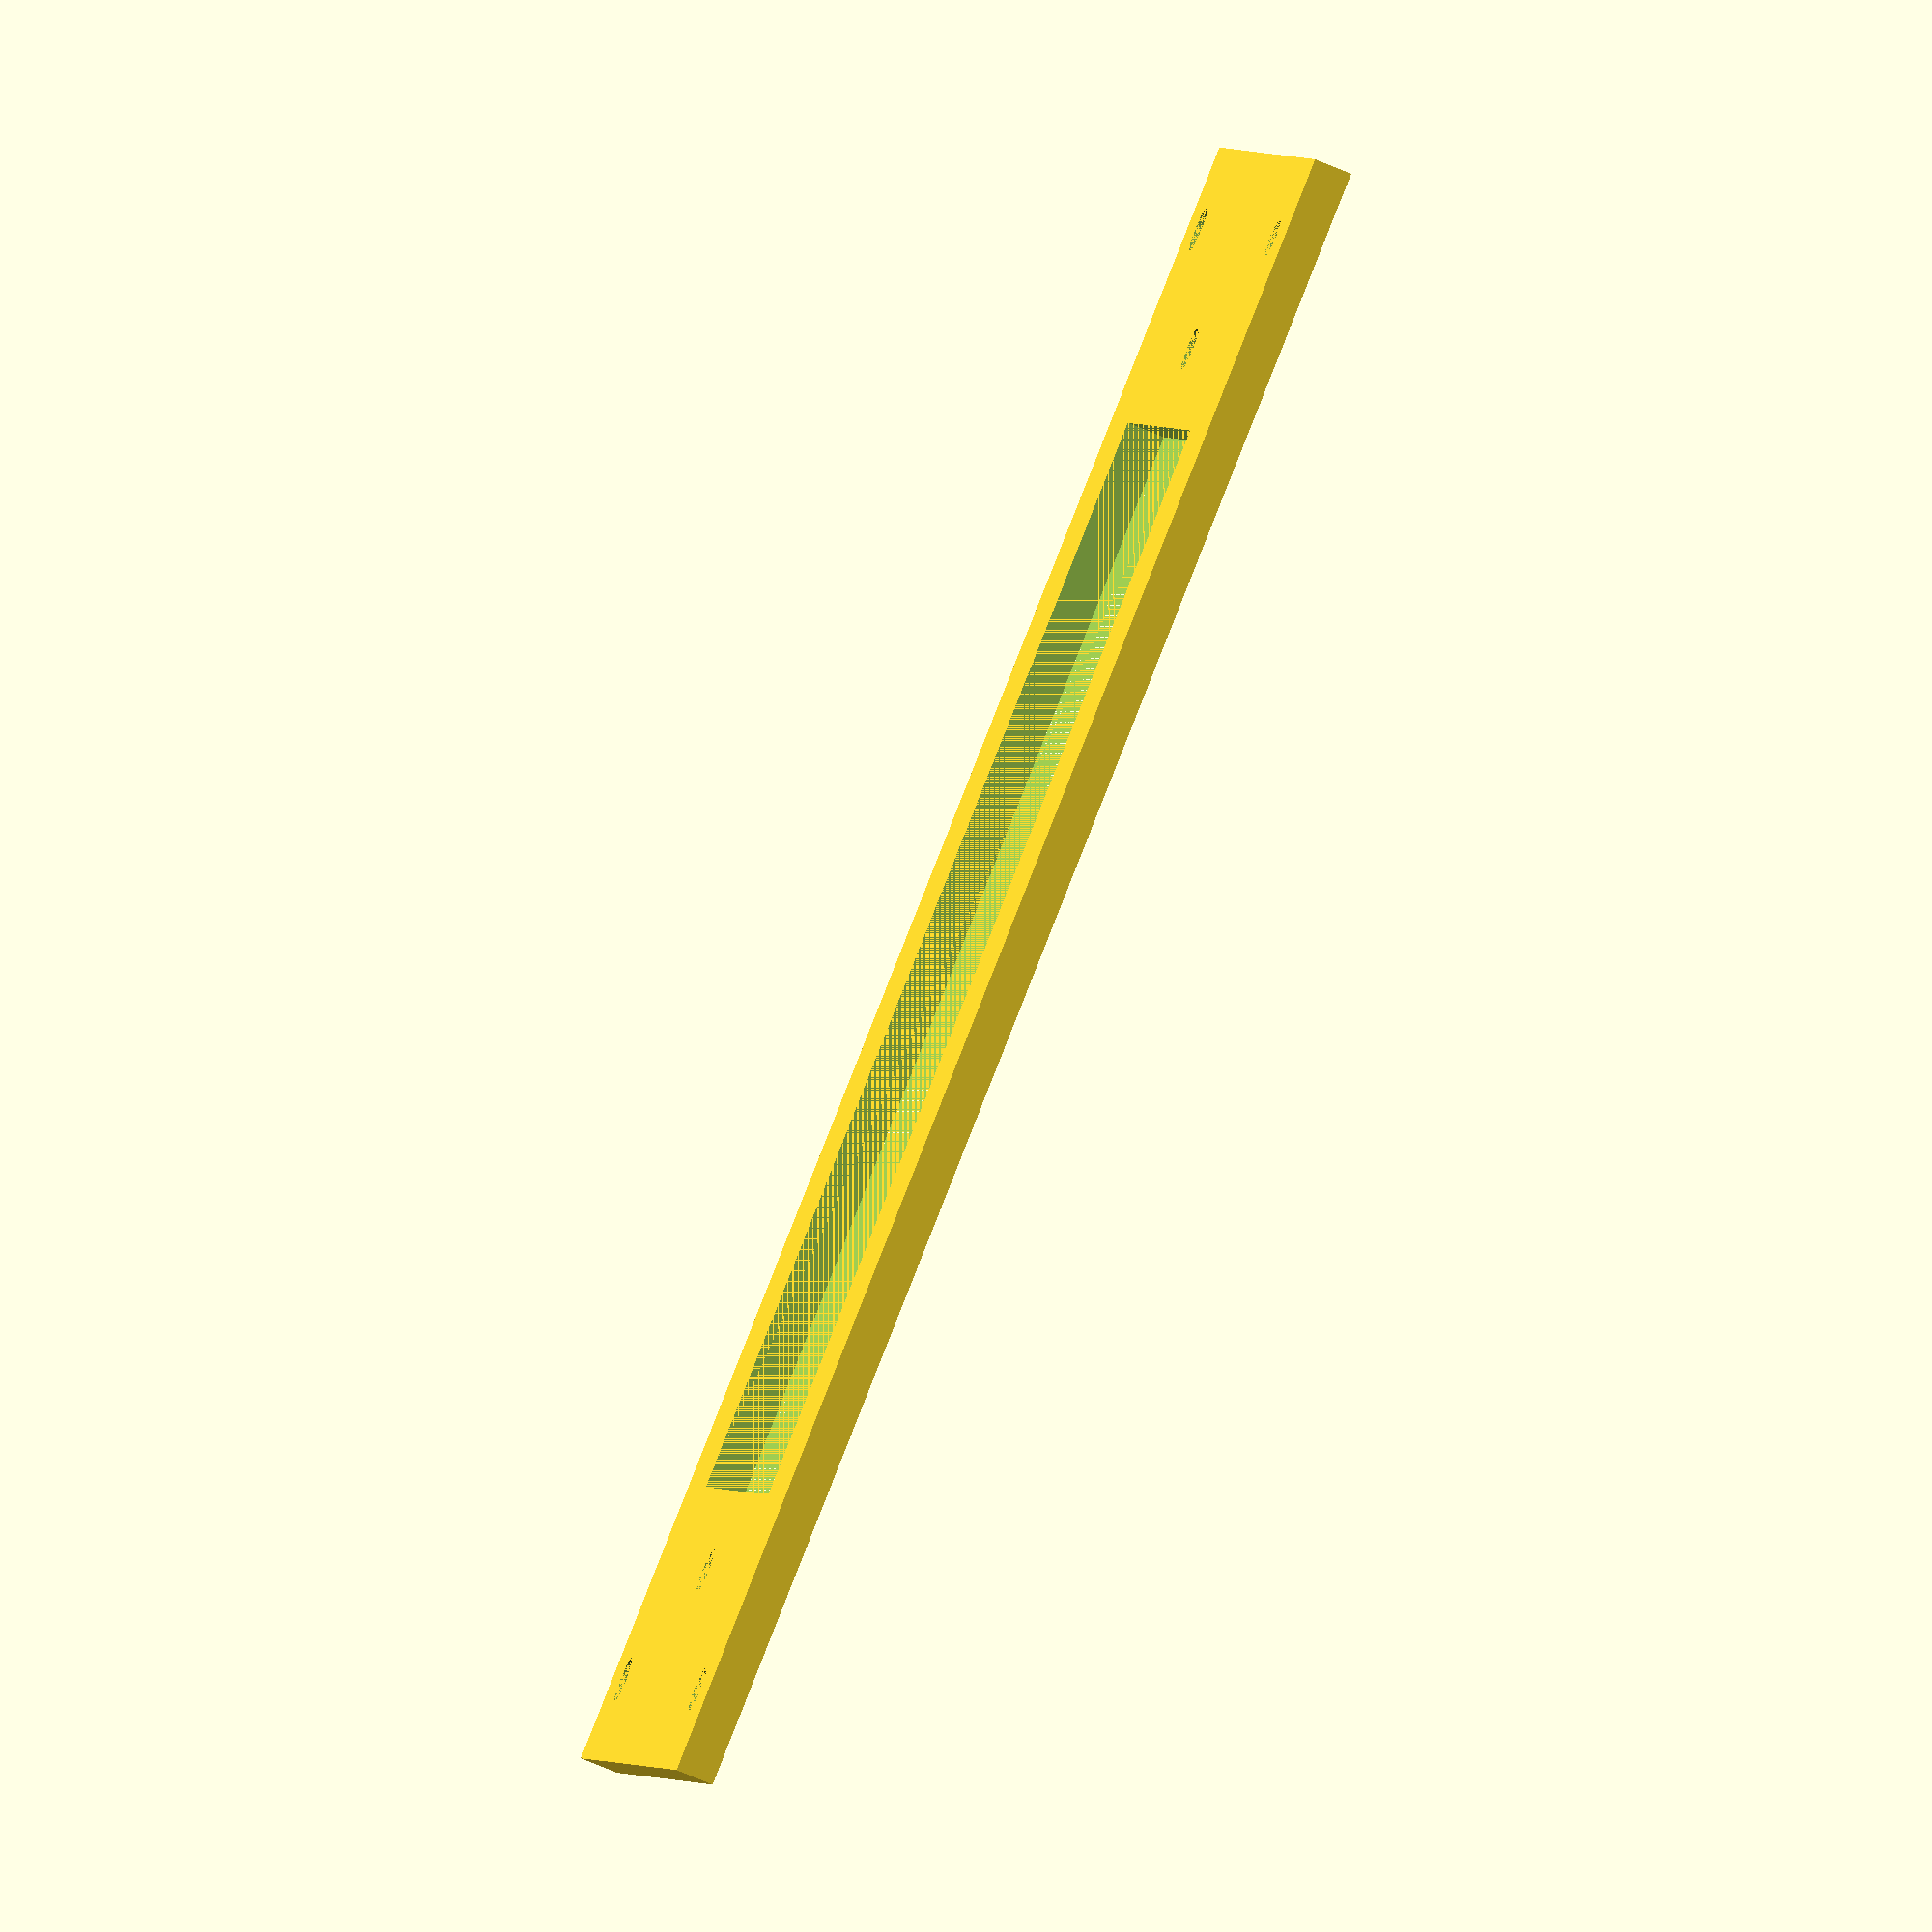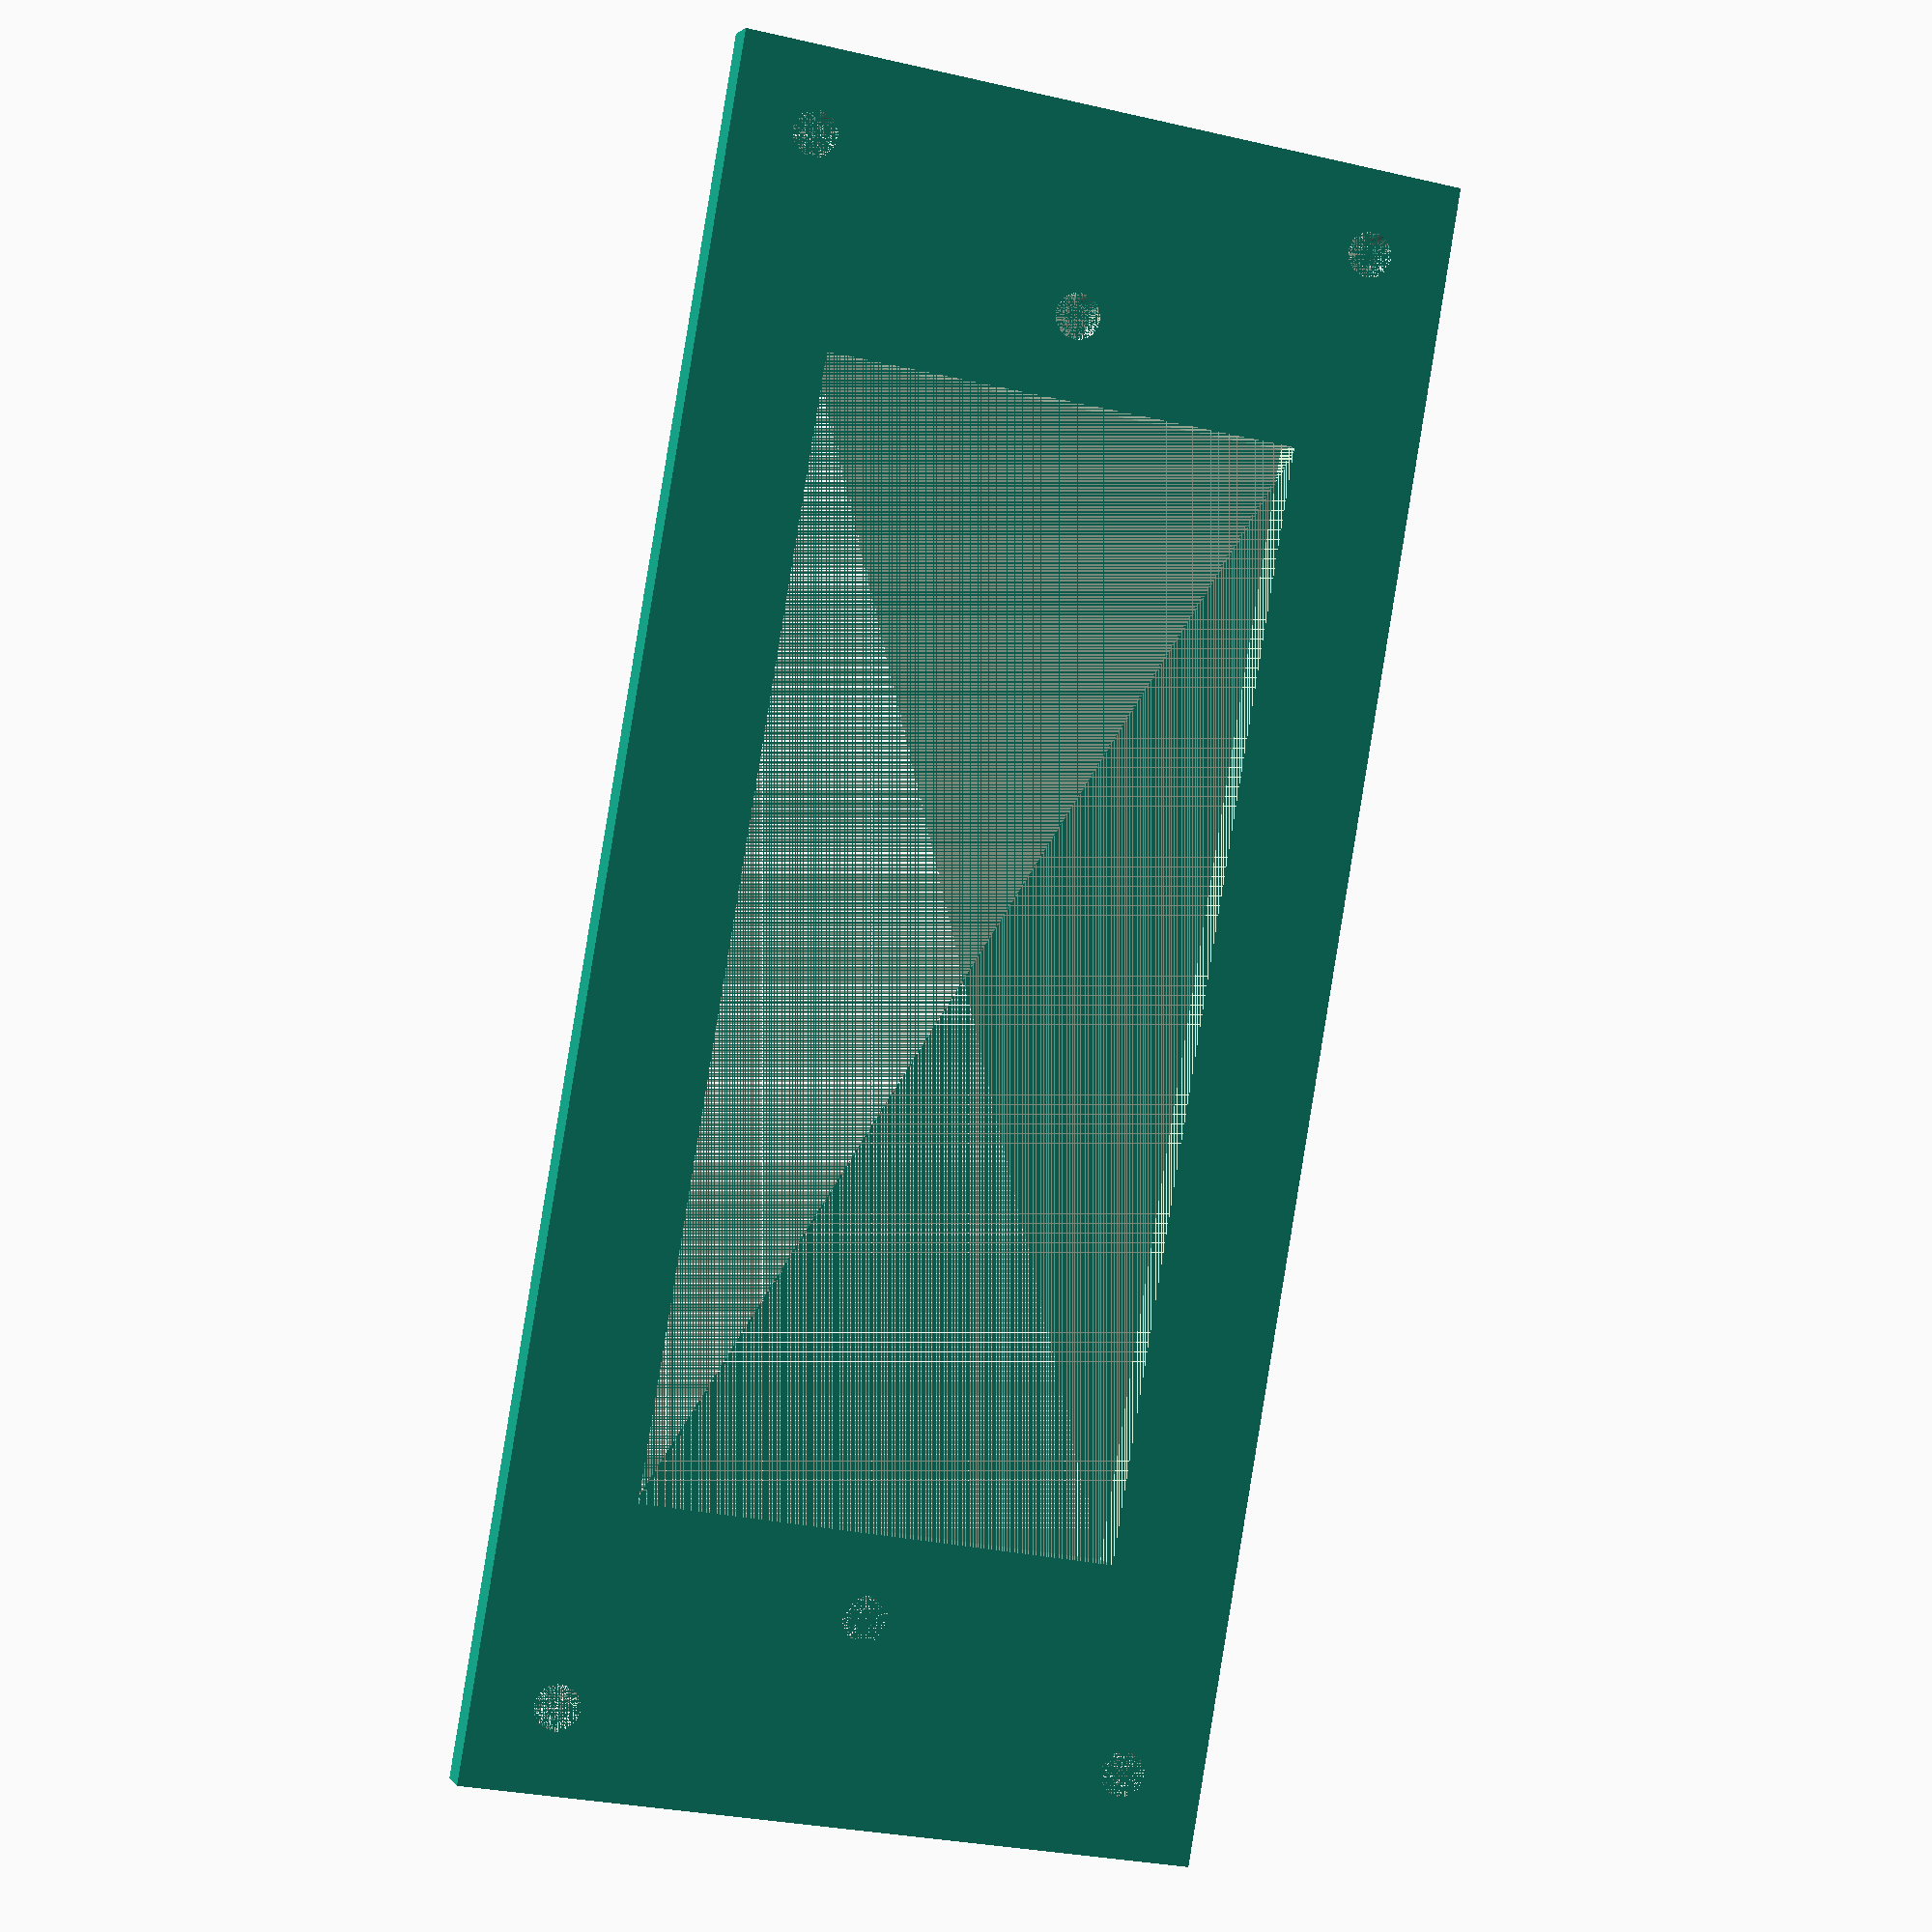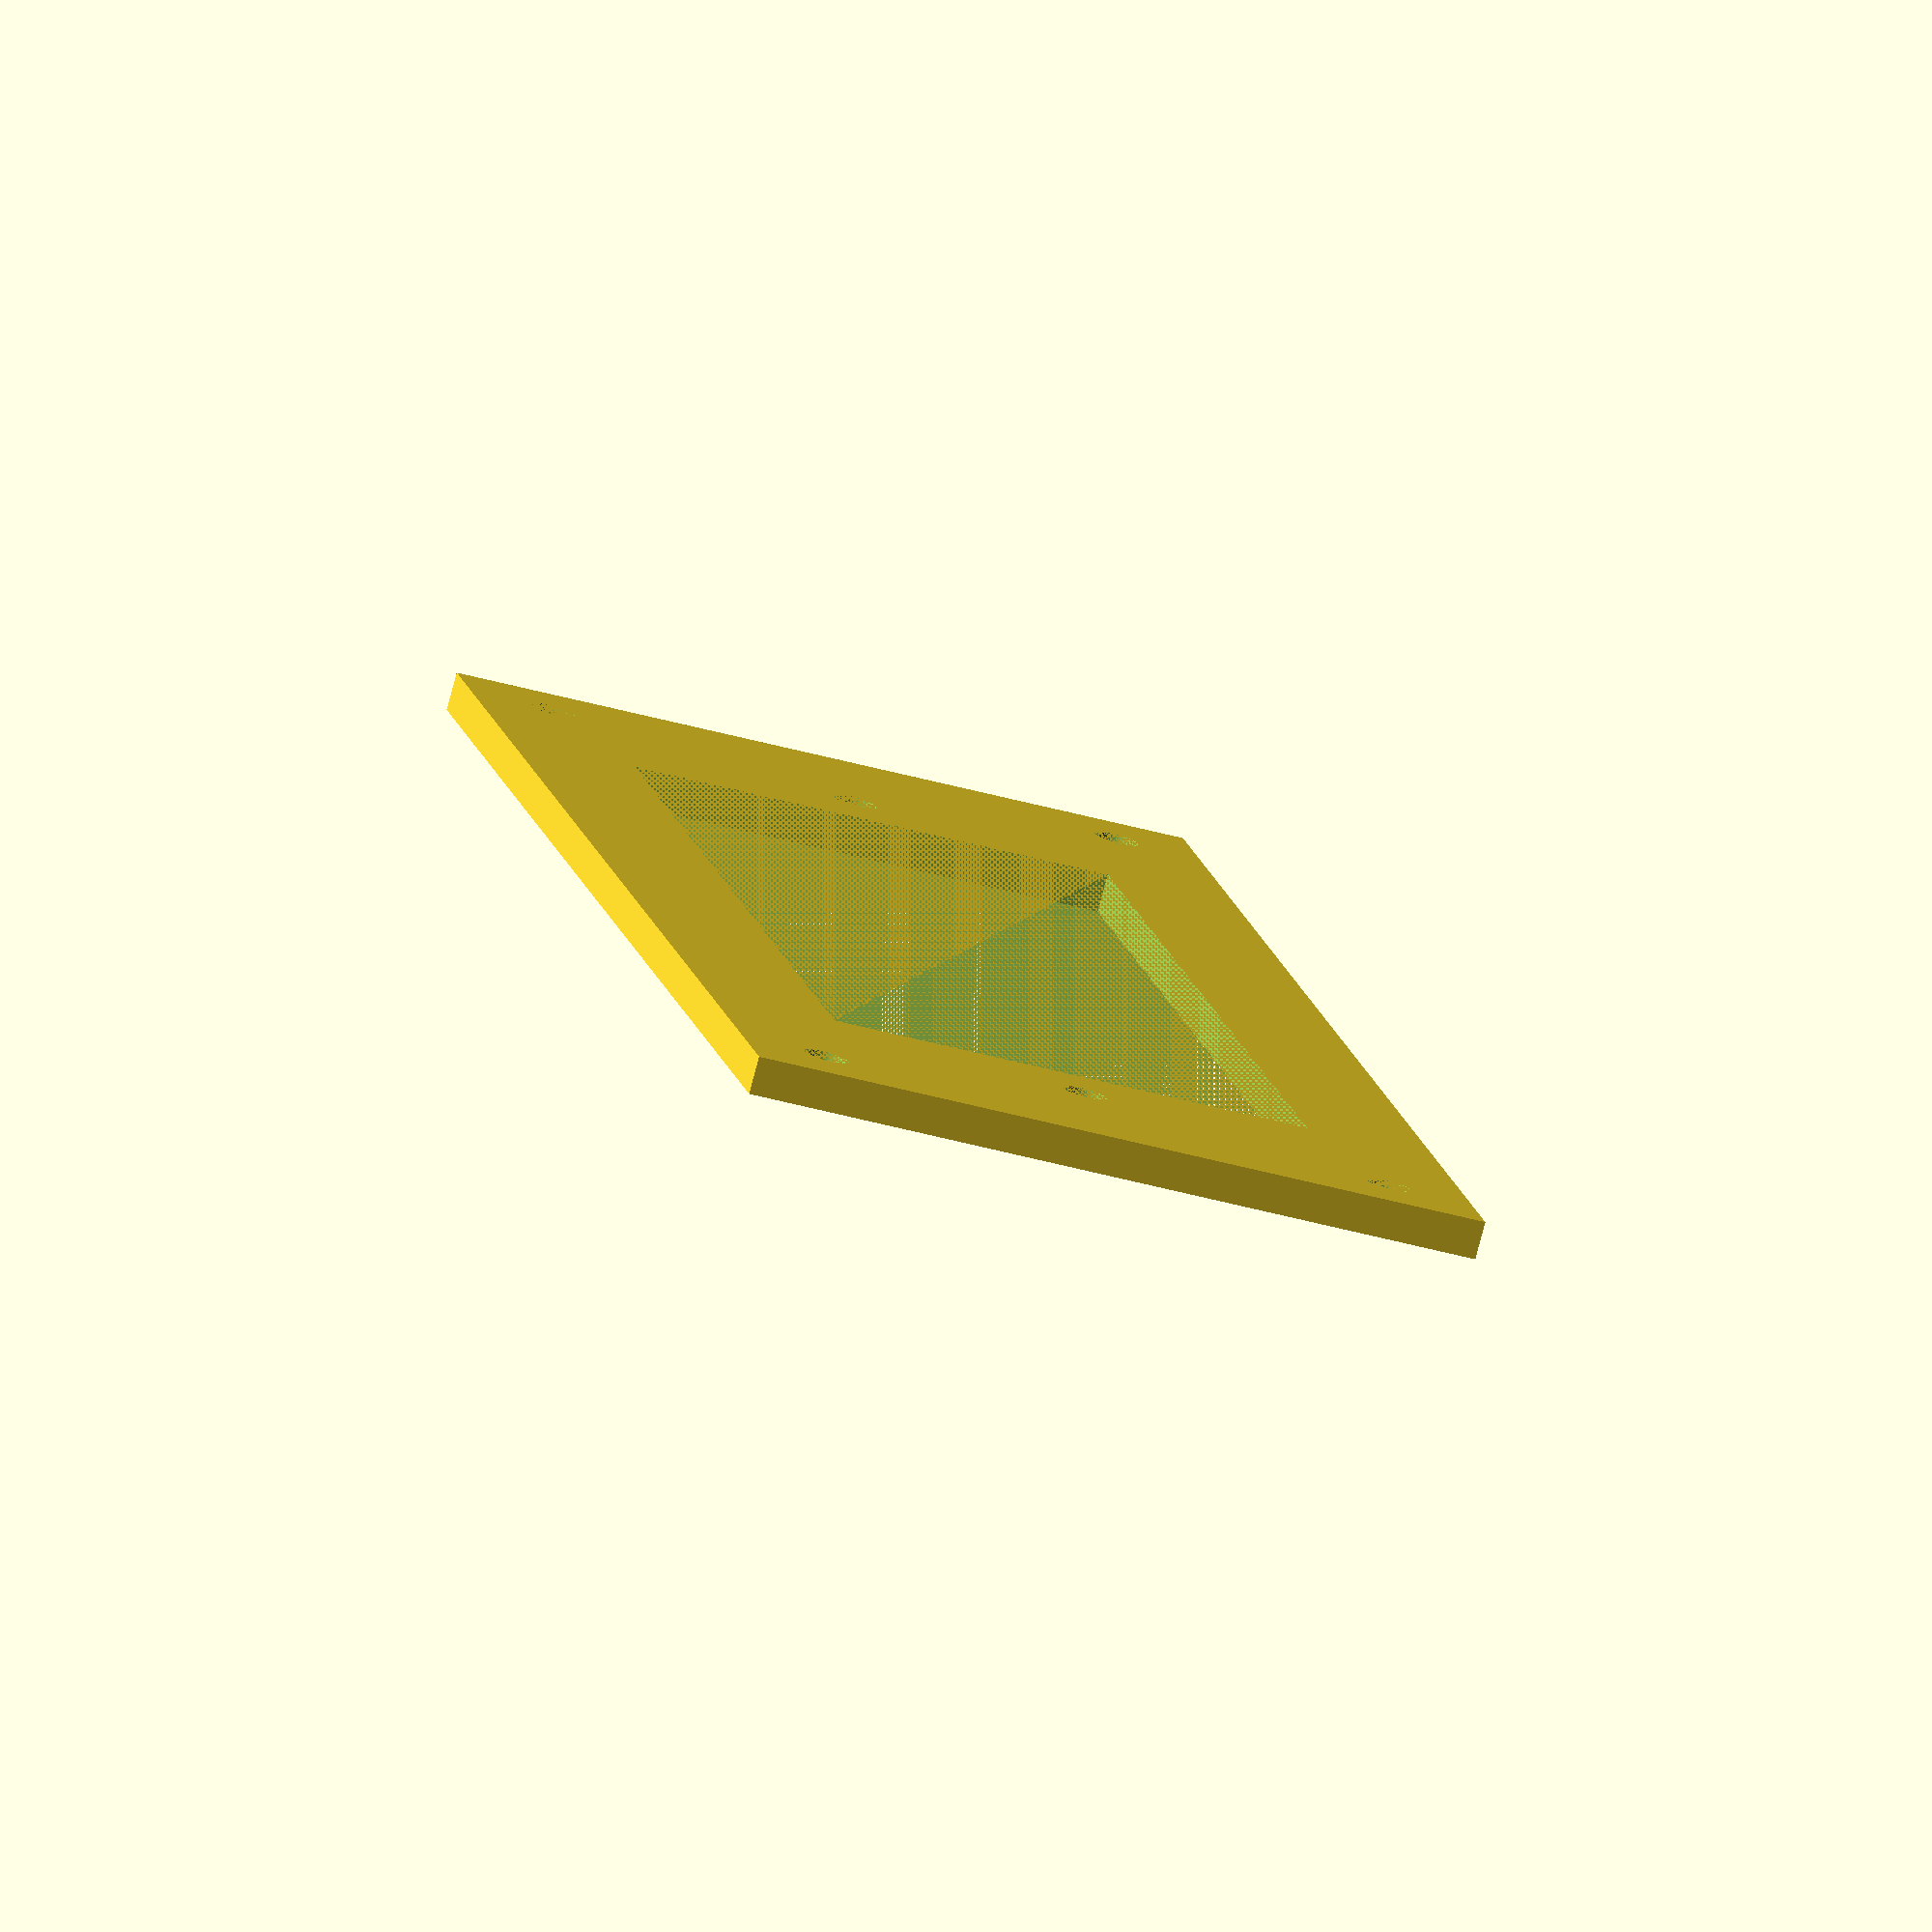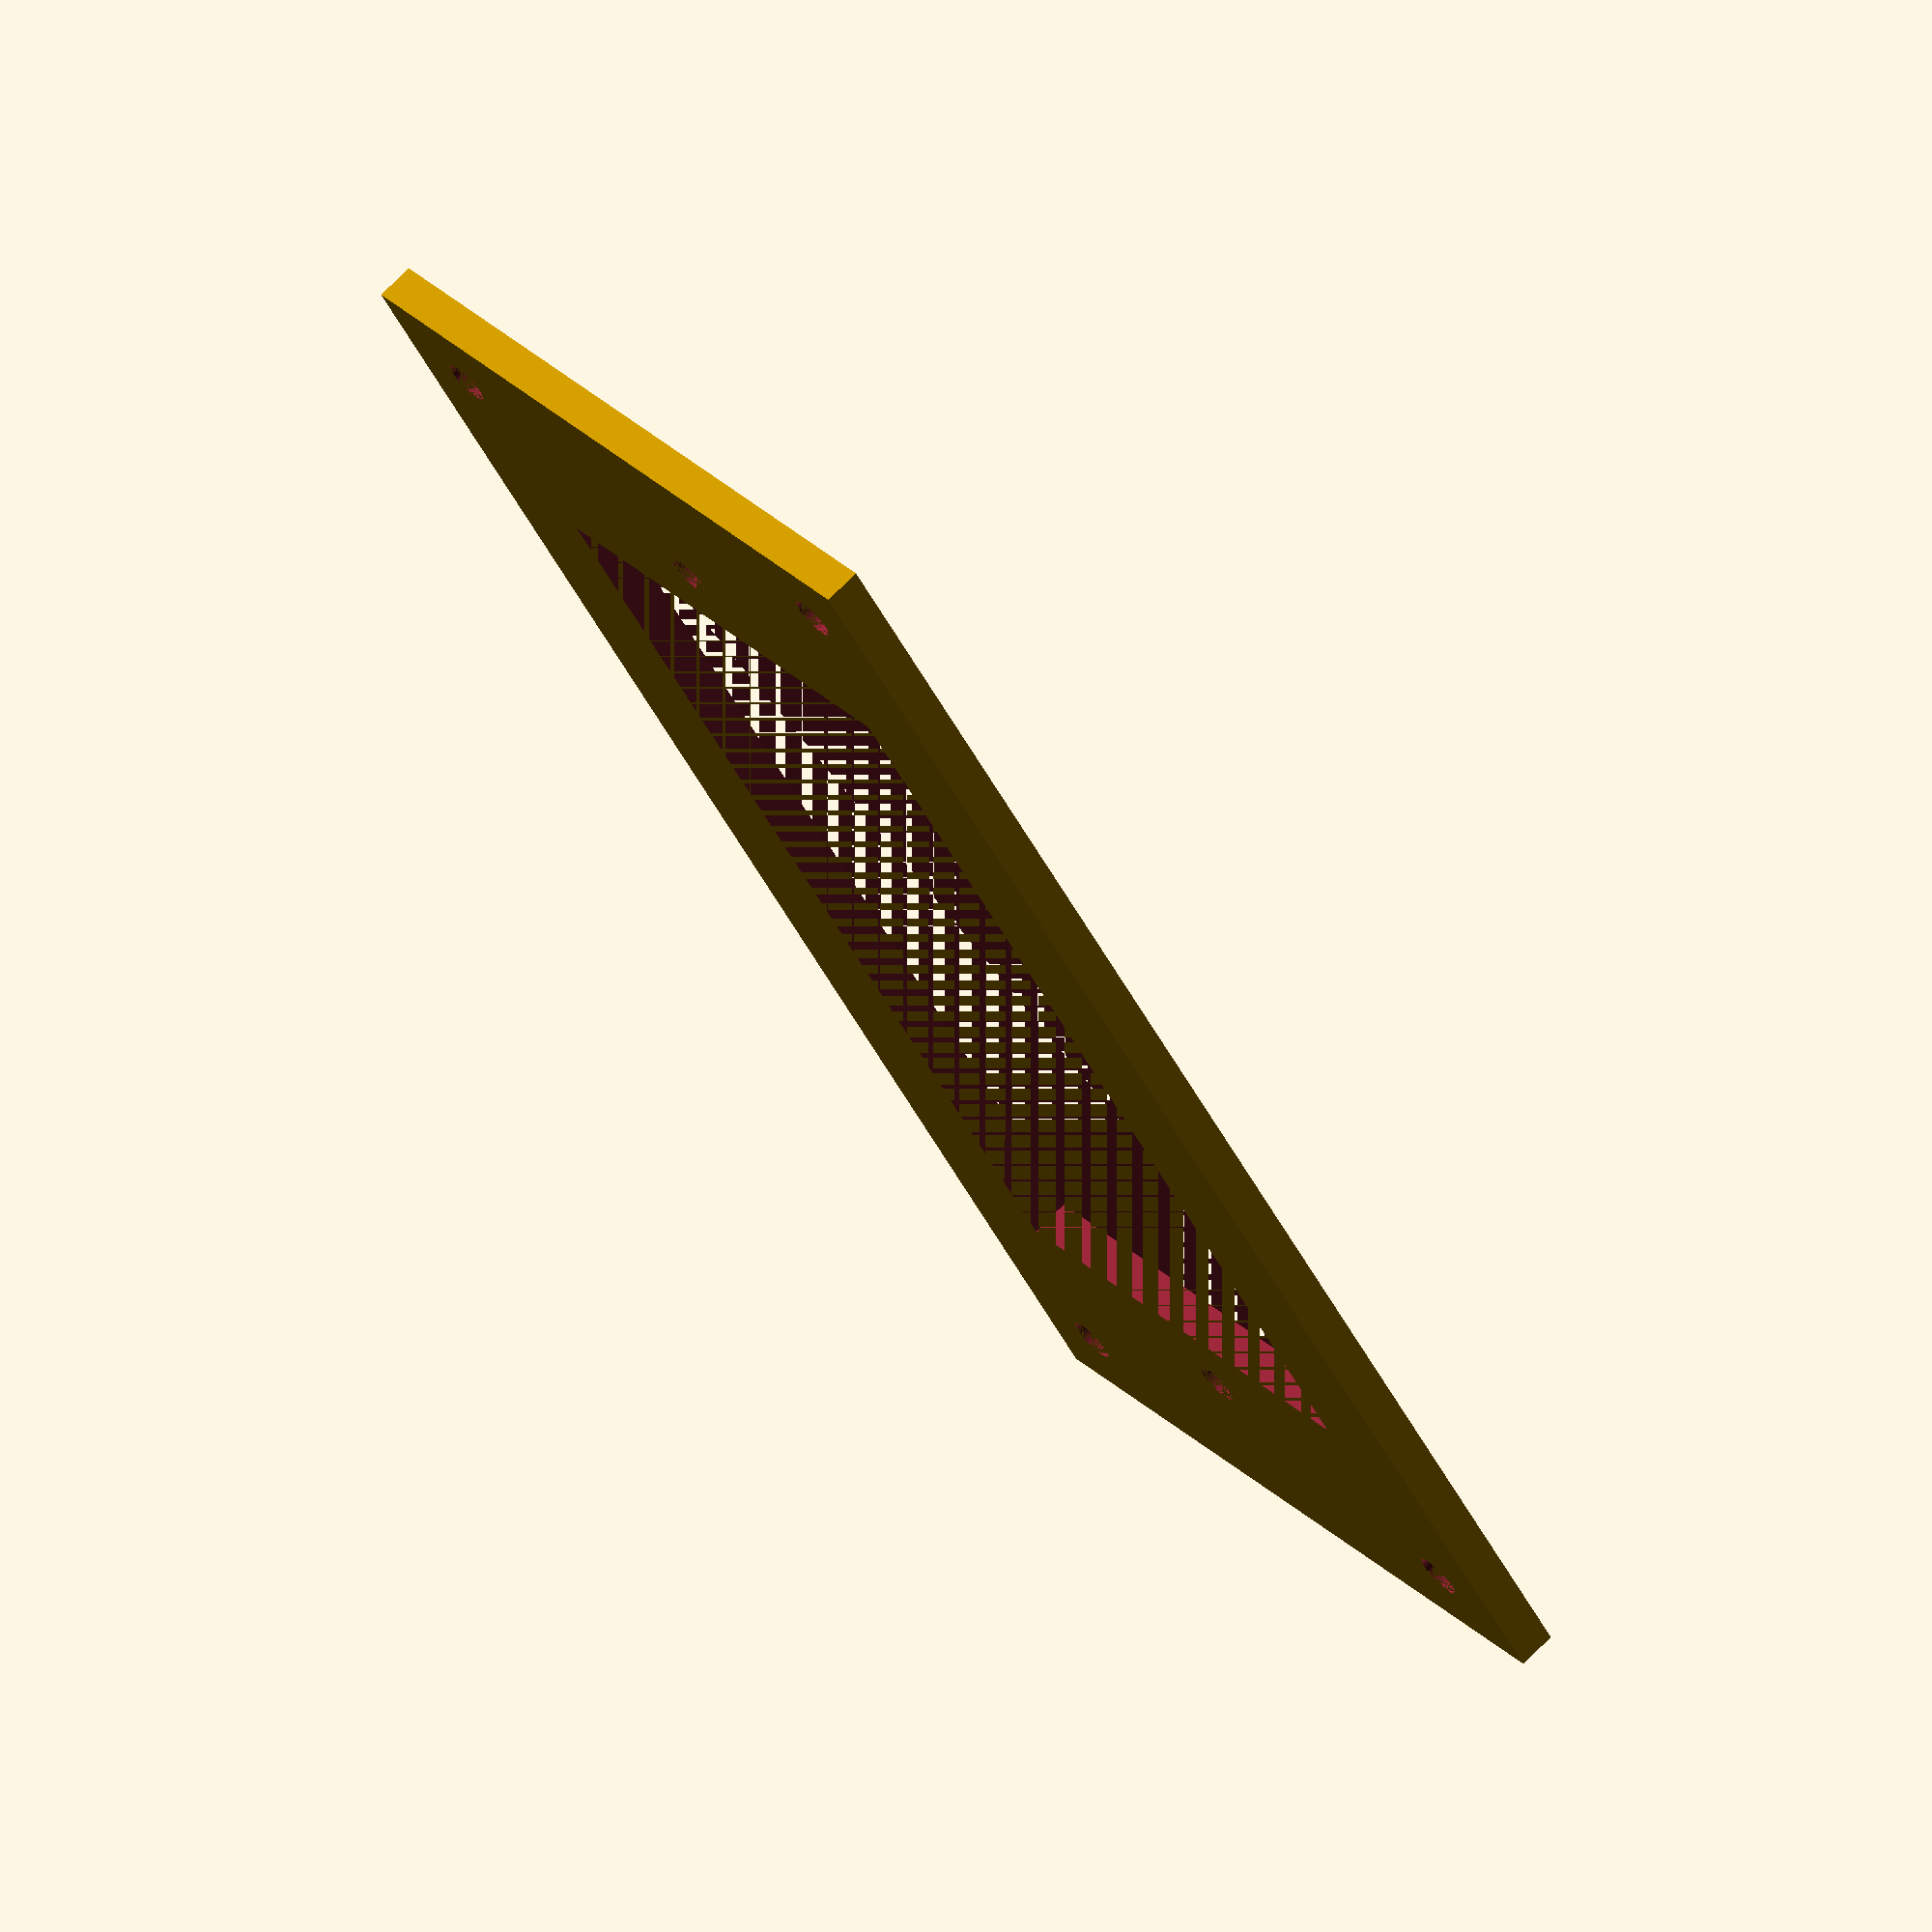
<openscad>
plate_length = 102;
plate_width = 44.95;
plate_depth = 2.30;
pickup_length = 67.4;
pickup_width = 29.3;

screw_diam = 2.75;
screw_offset = 3.7 + (screw_diam/2);

module screw_hole() {
    diam = screw_diam;
    depth = plate_depth;
    cylinder(h = depth, d1 = diam, d2 = diam, $fn = 360);
}

module plate(l, w, d) {
    difference() {
        cube([l,w,d]);
        //top left
        translate([screw_offset, w - screw_offset , 0]) screw_hole();
        //top right
        translate([l - screw_offset, w- screw_offset, 0]) screw_hole();
        //bottom left
        translate([screw_offset, screw_offset, 0]) screw_hole();
        //bottom right
        translate([l - screw_offset, screw_offset, 0]) screw_hole();
    };
}


module pickup_plate(
    plate_l,
    plate_w,
    plate_d,
    pu_l,
    pu_w
) {    
    l_offset = (plate_length - pu_l) / 2;
    
    w_offset = (plate_width - pu_w) / 2;  
    
    difference() {
        plate(plate_l, plate_w, plate_d);
        translate([l_offset, w_offset, 0]) cube([pu_l, pu_w, plate_d]);
        
        // left 
        translate([l_offset - 5, w_offset + (pu_w / 2), 0]) screw_hole();
        
        // right
        translate([l_offset + pu_l + 5, w_offset + (pu_w / 2), 0]) screw_hole();
        
    }
}


pickup_plate(
    plate_length,
    plate_width,
    plate_depth,
    pickup_length,
    pickup_width
);
</openscad>
<views>
elev=251.7 azim=18.8 roll=292.9 proj=o view=wireframe
elev=177.9 azim=279.7 roll=197.0 proj=p view=wireframe
elev=259.7 azim=100.4 roll=14.9 proj=o view=wireframe
elev=106.3 azim=124.4 roll=315.2 proj=o view=wireframe
</views>
